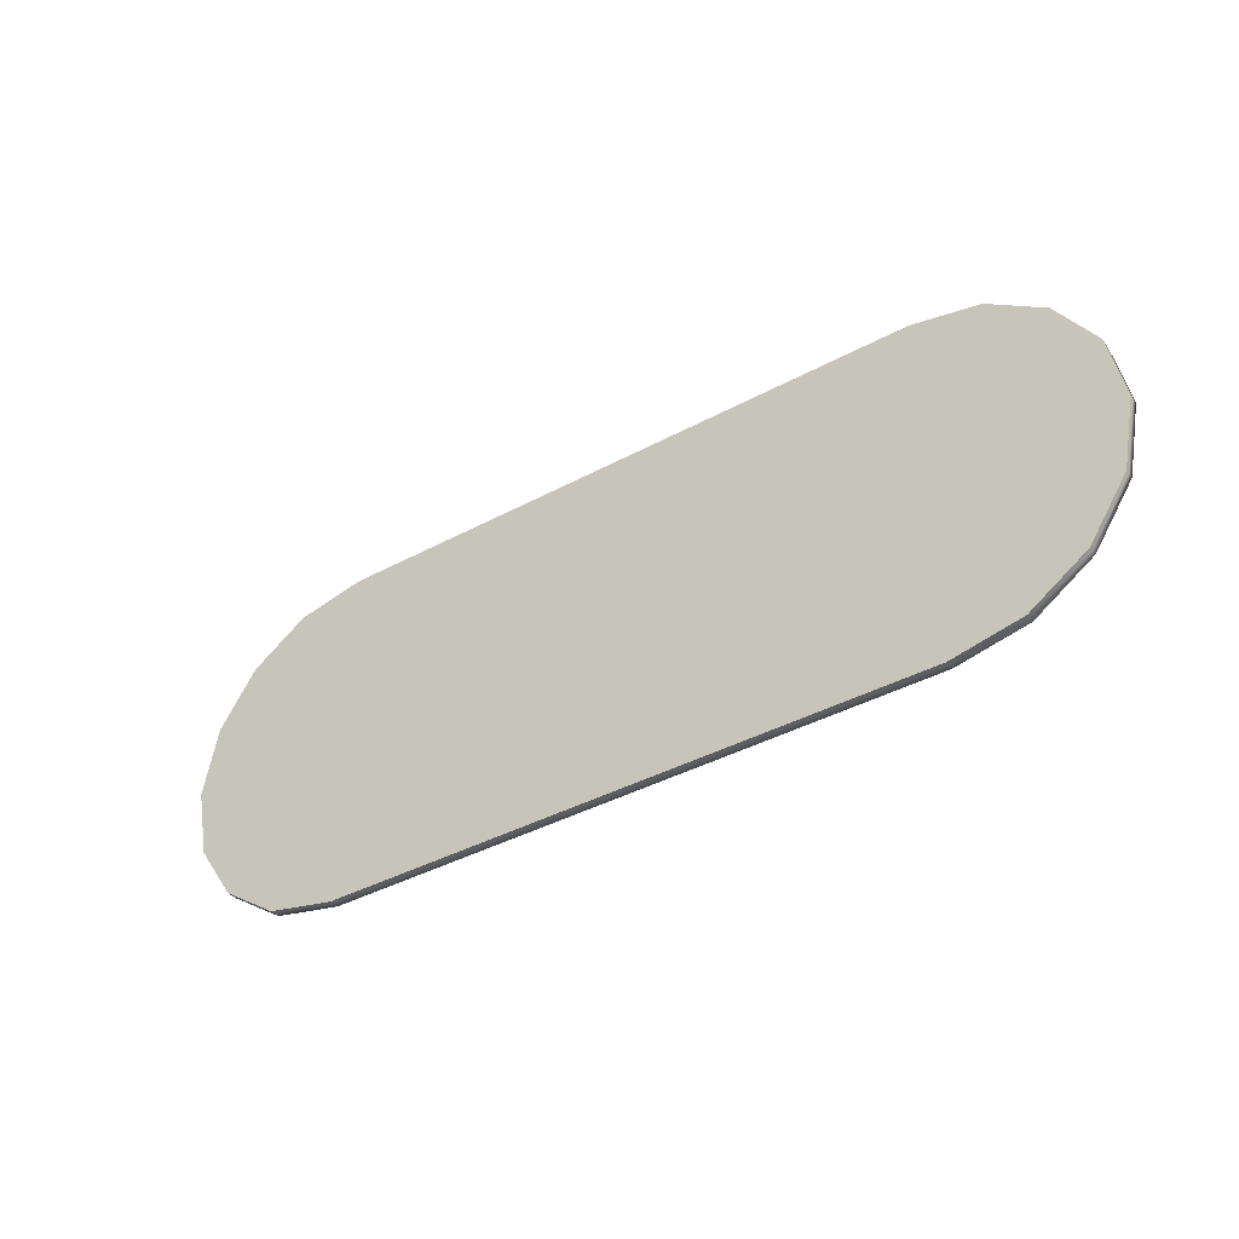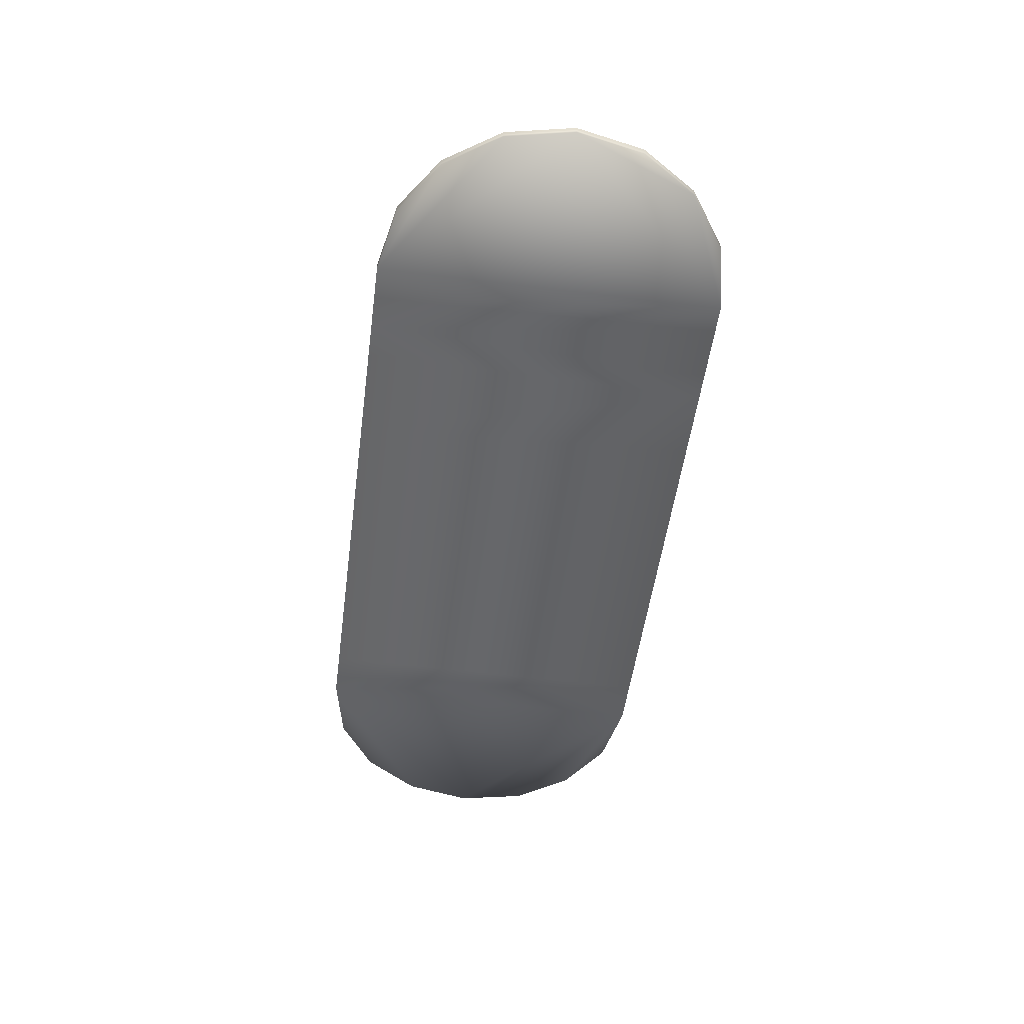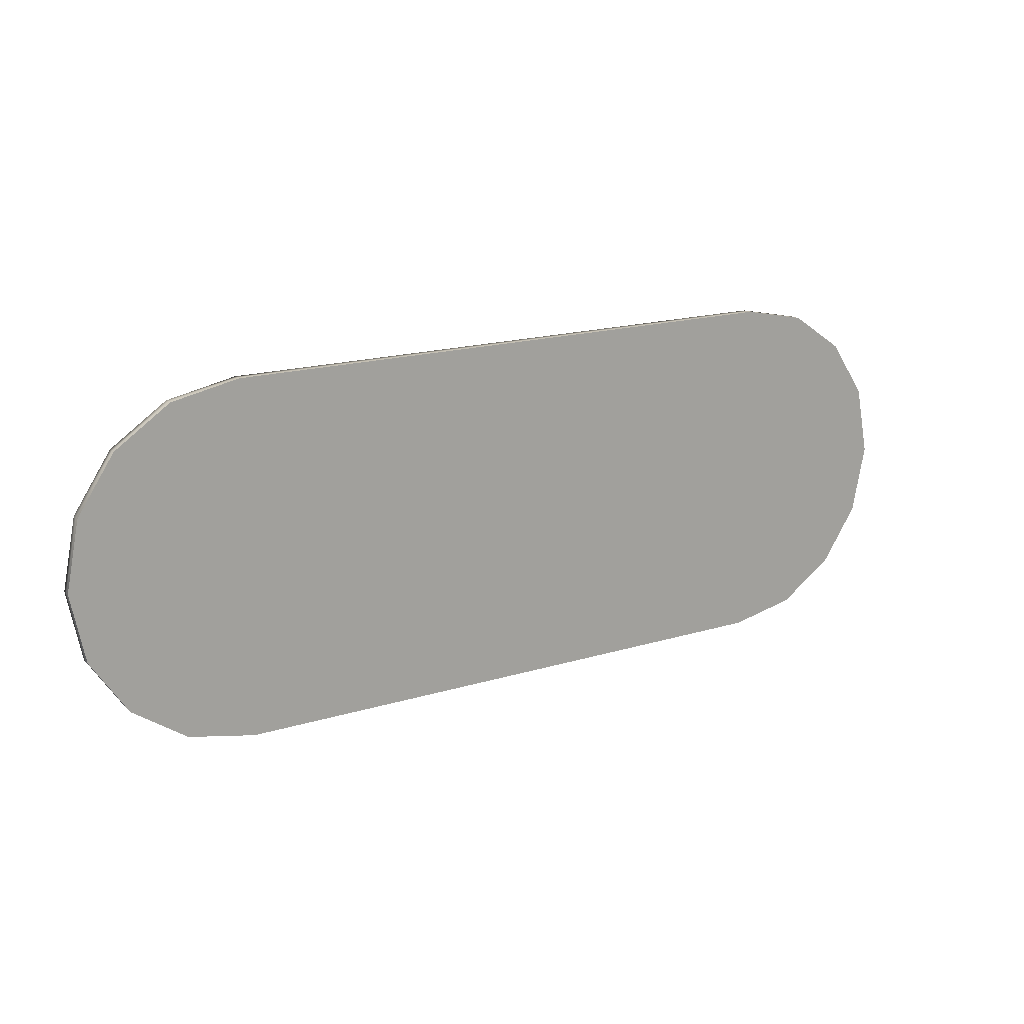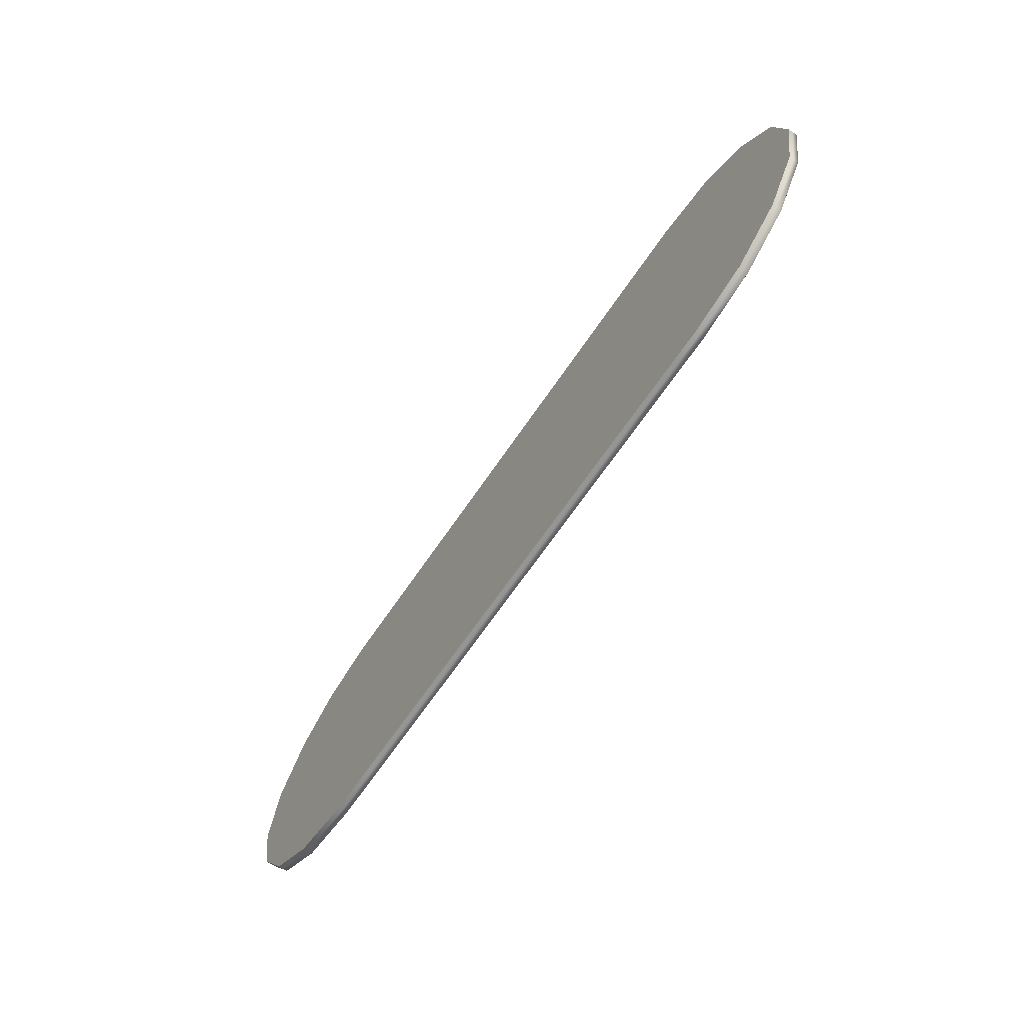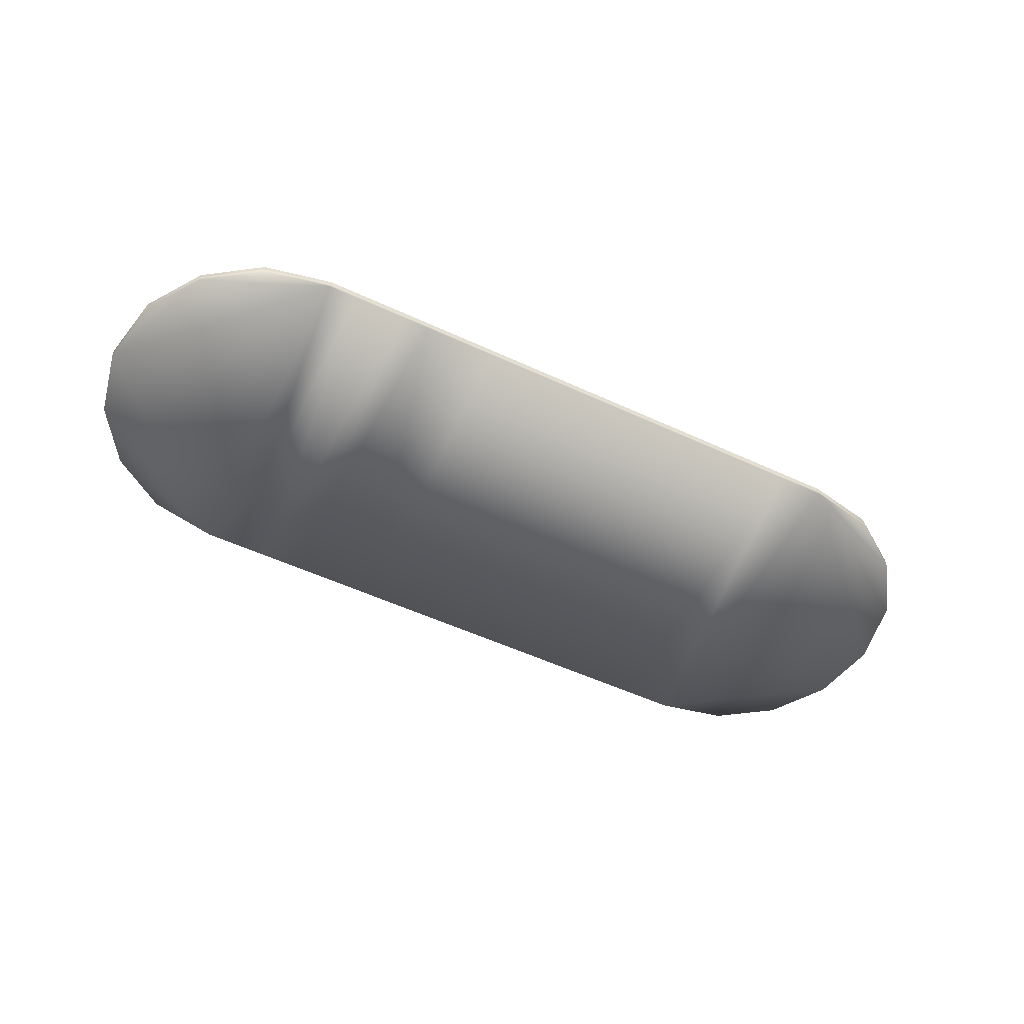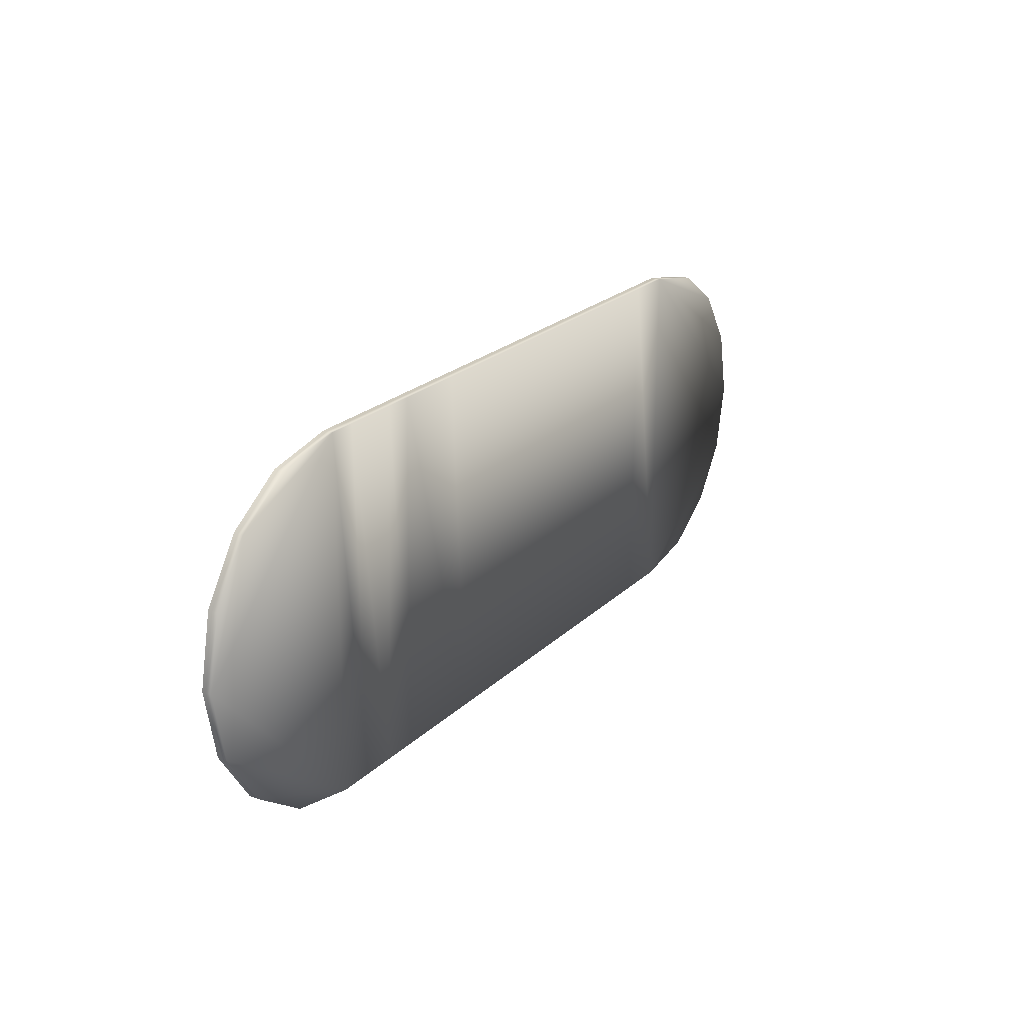
<metadata>
{"format":"obj","ext":"obj","renderer":"f3d","projection":"perspective","resolution":1024,"background":"white","views":[{"elev":-38.7,"azim":-145.6,"up":"+Z"},{"elev":-52.0,"azim":-97.6,"up":"+Y"},{"elev":17.3,"azim":148.5,"up":"+Z"},{"elev":-67.4,"azim":-124.3,"up":"+Z"},{"elev":-53.8,"azim":-26.3,"up":"+Y"},{"elev":22.3,"azim":-57.4,"up":"+Z"}]}
</metadata>
<code>
o //Users/johnpenny/Desktop/tts-blackjack-github/table-cover.ai
v 15.34 -0.08098 -9.204
v 12.7 -0.08098 -9.204
v 10.06 -0.08098 -9.204
v 7.423 -0.08098 -9.204
v 4.785 -0.08098 -9.204
v 1.55 -0.08098 -9.204
v -1.685 -0.08098 -9.204
v -4.92 -0.08098 -9.204
v -8.154 -0.08098 -9.204
v -9.95 -0.08098 -9.204
v -11.75 -0.08098 -9.204
v -13.54 -0.08098 -9.204
v -15.34 -0.08098 -9.204
v -18.86 -0.08098 -8.481
v -21.73 -0.08098 -6.508
v -23.67 -0.08098 -3.583
v -24.38 -0.08098 6.703e-06
v -23.67 -0.08098 3.583
v -21.73 -0.08098 6.508
v -18.86 -0.08098 8.481
v -15.34 -0.08098 9.204
v -13.9 -0.08098 9.204
v -12.46 -0.08098 9.204
v -11.03 -0.08098 9.204
v -9.592 -0.08098 9.204
v -5.865 -0.08098 9.204
v -2.139 -0.08098 9.204
v 1.588 -0.08098 9.204
v 5.315 -0.08098 9.204
v 7.82 -0.08098 9.204
v 10.33 -0.08098 9.204
v 12.83 -0.08098 9.204
v 15.34 -0.08098 9.204
v 18.86 -0.08098 8.481
v 21.73 -0.08098 6.508
v 23.67 -0.08098 3.583
v 24.38 -0.08098 6.703e-06
v 23.67 -0.08098 -3.583
v 21.73 -0.08098 -6.508
v 18.86 -0.08098 -8.481
v 15.34 0.4176 -9.204
v 12.7 0.4176 -9.204
v 10.06 0.4176 -9.204
v 7.423 0.4176 -9.204
v 4.785 0.4176 -9.204
v 1.55 0.4176 -9.204
v -1.685 0.4176 -9.204
v -4.92 0.4176 -9.204
v -8.154 0.4176 -9.204
v -9.95 0.4176 -9.204
v -11.75 0.4176 -9.204
v -13.54 0.4176 -9.204
v -15.34 0.4176 -9.204
v -18.86 0.4176 -8.481
v -21.73 0.4176 -6.508
v -23.67 0.4176 -3.583
v -24.38 0.4176 6.703e-06
v -23.67 0.4176 3.583
v -21.73 0.4176 6.508
v -18.86 0.4176 8.481
v -15.34 0.4176 9.204
v -13.9 0.4176 9.204
v -12.46 0.4176 9.204
v -11.03 0.4176 9.204
v -9.592 0.4176 9.204
v -5.865 0.4176 9.204
v -2.139 0.4176 9.204
v 1.588 0.4176 9.204
v 5.315 0.4176 9.204
v 7.82 0.4176 9.204
v 10.33 0.4176 9.204
v 12.83 0.4176 9.204
v 15.34 0.4176 9.204
v 18.86 0.4176 8.481
v 21.73 0.4176 6.508
v 23.67 0.4176 3.583
v 24.38 0.4176 6.703e-06
v 23.67 0.4176 -3.583
v 21.73 0.4176 -6.508
v 18.86 0.4176 -8.481
v 15.34 0.4176 -9.204
v 12.7 0.4176 -9.204
v 10.06 0.4176 -9.204
v 7.423 0.4176 -9.204
v 4.785 0.4176 -9.204
v 1.55 0.4176 -9.204
v -1.685 0.4176 -9.204
v -4.92 0.4176 -9.204
v -8.154 0.4176 -9.204
v -9.95 0.4176 -9.204
v -11.75 0.4176 -9.204
v -13.54 0.4176 -9.204
v -15.34 0.4176 -9.204
v -18.86 0.4176 -8.481
v -21.73 0.4176 -6.508
v -23.67 0.4176 -3.583
v -24.38 0.4176 6.703e-06
v -23.67 0.4176 3.583
v -21.73 0.4176 6.508
v -18.86 0.4176 8.481
v -15.34 0.4176 9.204
v -13.9 0.4176 9.204
v -12.46 0.4176 9.204
v -11.03 0.4176 9.204
v -9.592 0.4176 9.204
v -5.865 0.4176 9.204
v -2.139 0.4176 9.204
v 1.588 0.4176 9.204
v 5.315 0.4176 9.204
v 7.82 0.4176 9.204
v 10.33 0.4176 9.204
v 12.83 0.4176 9.204
v 15.34 0.4176 9.204
v 18.86 0.4176 8.481
v 21.73 0.4176 6.508
v 23.67 0.4176 3.583
v 24.38 0.4176 6.703e-06
v 23.67 0.4176 -3.583
v 21.73 0.4176 -6.508
v 18.86 0.4176 -8.481
v 15.34 0.2034 -9.204
v 12.7 0.2034 -9.204
v 10.06 0.2034 -9.204
v 7.423 0.2034 -9.204
v 4.785 0.2034 -9.204
v 1.55 0.2034 -9.204
v -1.685 0.2034 -9.204
v -4.92 0.2034 -9.204
v -8.154 0.2034 -9.204
v -9.95 0.2034 -9.204
v -11.75 0.2034 -9.204
v -13.54 0.2034 -9.204
v -15.34 0.2034 -9.204
v -18.86 0.2034 -8.481
v -21.73 0.2034 -6.508
v -23.67 0.2034 -3.583
v -24.38 0.2034 6.703e-06
v -23.67 0.2034 3.583
v -21.73 0.2034 6.508
v -18.86 0.2034 8.481
v -15.34 0.2034 9.204
v -13.9 0.2034 9.204
v -12.46 0.2034 9.204
v -11.03 0.2034 9.204
v -9.592 0.2034 9.204
v -5.865 0.2034 9.204
v -2.139 0.2034 9.204
v 1.588 0.2034 9.204
v 5.315 0.2034 9.204
v 7.82 0.2034 9.204
v 10.33 0.2034 9.204
v 12.83 0.2034 9.204
v 15.34 0.2034 9.204
v 18.86 0.2034 8.481
v 21.73 0.2034 6.508
v 23.67 0.2034 3.583
v 24.38 0.2034 6.703e-06
v 23.67 0.2034 -3.583
v 21.73 0.2034 -6.508
v 18.86 0.2034 -8.481
g //Users/johnpenny/Desktop/tts-blackjack-github/table-cover.ai_//Users/johnpenny/Desktop/tts-blackjack-github/table-cover.ai_auv
f 42 72 73 41
f 43 71 72 42
f 44 70 71 43
f 45 69 70 44
f 46 68 69 45
f 47 67 68 46
f 48 66 67 47
f 49 65 66 48
f 50 65 49
f 51 64 65 50
f 52 62 63 51
f 53 61 62 52
f 54 55 56 53
f 56 57 61 53
f 58 59 61 57
f 60 61 59
f 63 64 51
f 73 77 78 41
f 74 75 73
f 75 76 77 73
f 78 79 80 41
g //Users/johnpenny/Desktop/tts-blackjack-github/table-cover.ai_default
f 1 33 32 2
f 1 38 37 33
f 1 40 39 38
f 1 121 160 40
f 2 32 31 3
f 2 122 121 1
f 3 31 30 4
f 3 123 122 2
f 4 30 29 5
f 4 124 123 3
f 5 29 28 6
f 5 125 124 4
f 6 28 27 7
f 6 126 125 5
f 7 27 26 8
f 7 127 126 6
f 8 26 25 9
f 8 128 127 7
f 9 25 10
f 9 129 128 8
f 10 25 24 11
f 10 130 129 9
f 11 23 22 12
f 11 24 23
f 11 131 130 10
f 12 22 21 13
f 12 132 131 11
f 13 16 15 14
f 13 21 17 16
f 13 133 132 12
f 14 134 133 13
f 15 135 134 14
f 16 136 135 15
f 17 21 19 18
f 17 137 136 16
f 18 138 137 17
f 19 21 20
f 19 139 138 18
f 20 140 139 19
f 21 141 140 20
f 22 142 141 21
f 23 143 142 22
f 24 144 143 23
f 25 145 144 24
f 26 146 145 25
f 27 147 146 26
f 28 148 147 27
f 29 149 148 28
f 30 150 149 29
f 31 151 150 30
f 32 152 151 31
f 33 35 34
f 33 37 36 35
f 33 153 152 32
f 34 154 153 33
f 35 155 154 34
f 36 156 155 35
f 37 157 156 36
f 38 158 157 37
f 39 159 158 38
f 40 160 159 39
f 41 81 82 42
f 42 82 83 43
f 43 83 84 44
f 44 84 85 45
f 45 85 86 46
f 46 86 87 47
f 47 87 88 48
f 48 88 89 49
f 49 89 90 50
f 50 90 91 51
f 51 91 92 52
f 52 92 93 53
f 53 93 94 54
f 54 94 95 55
f 55 95 96 56
f 56 96 97 57
f 57 97 98 58
f 58 98 99 59
f 59 99 100 60
f 60 100 101 61
f 61 101 102 62
f 62 102 103 63
f 63 103 104 64
f 64 104 105 65
f 65 105 106 66
f 66 106 107 67
f 67 107 108 68
f 68 108 109 69
f 69 109 110 70
f 70 110 111 71
f 71 111 112 72
f 72 112 113 73
f 73 113 114 74
f 74 114 115 75
f 75 115 116 76
f 76 116 117 77
f 77 117 118 78
f 78 118 119 79
f 79 119 120 80
f 80 120 81 41
f 81 120 160 121
f 121 122 82 81
f 122 123 83 82
f 123 124 84 83
f 124 125 85 84
f 125 126 86 85
f 126 127 87 86
f 127 128 88 87
f 128 129 89 88
f 129 130 90 89
f 130 131 91 90
f 131 132 92 91
f 132 133 93 92
f 133 134 94 93
f 134 135 95 94
f 135 136 96 95
f 136 137 97 96
f 137 138 98 97
f 138 139 99 98
f 139 140 100 99
f 140 141 101 100
f 141 142 102 101
f 142 143 103 102
f 143 144 104 103
f 144 145 105 104
f 145 146 106 105
f 146 147 107 106
f 147 148 108 107
f 148 149 109 108
f 149 150 110 109
f 150 151 111 110
f 151 152 112 111
f 152 153 113 112
f 153 154 114 113
f 154 155 115 114
f 155 156 116 115
f 156 157 117 116
f 157 158 118 117
f 158 159 119 118
f 159 160 120 119

</code>
